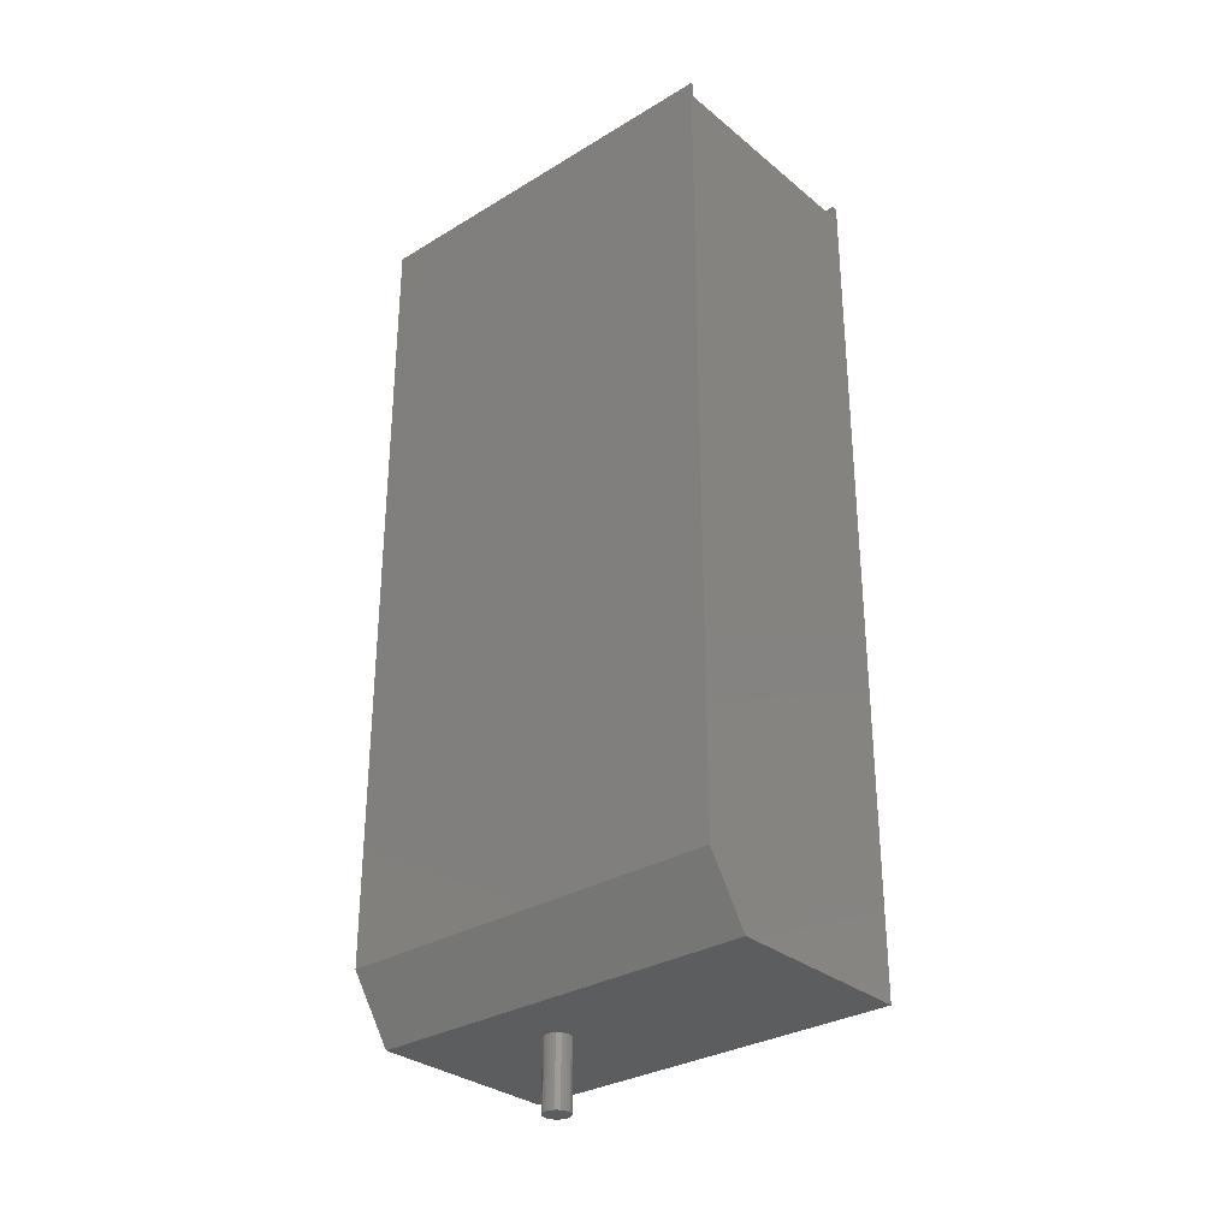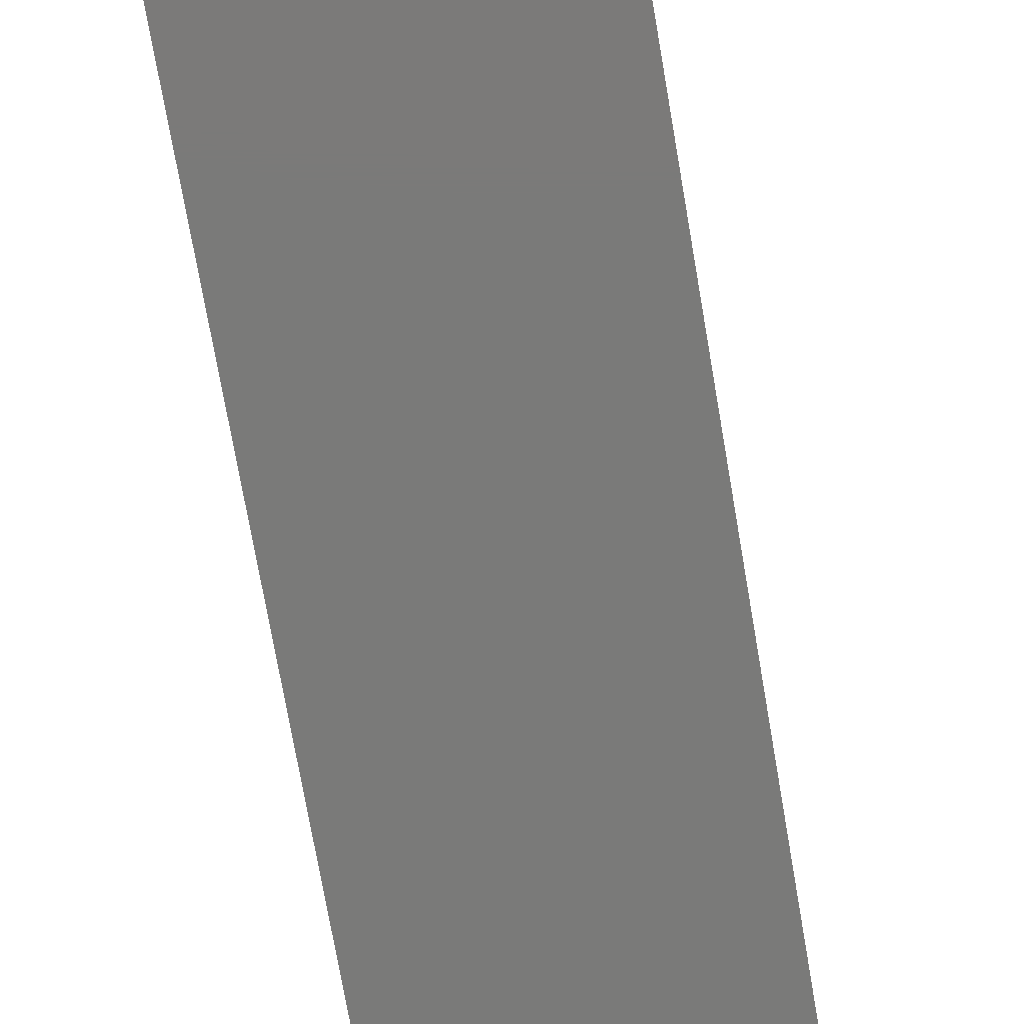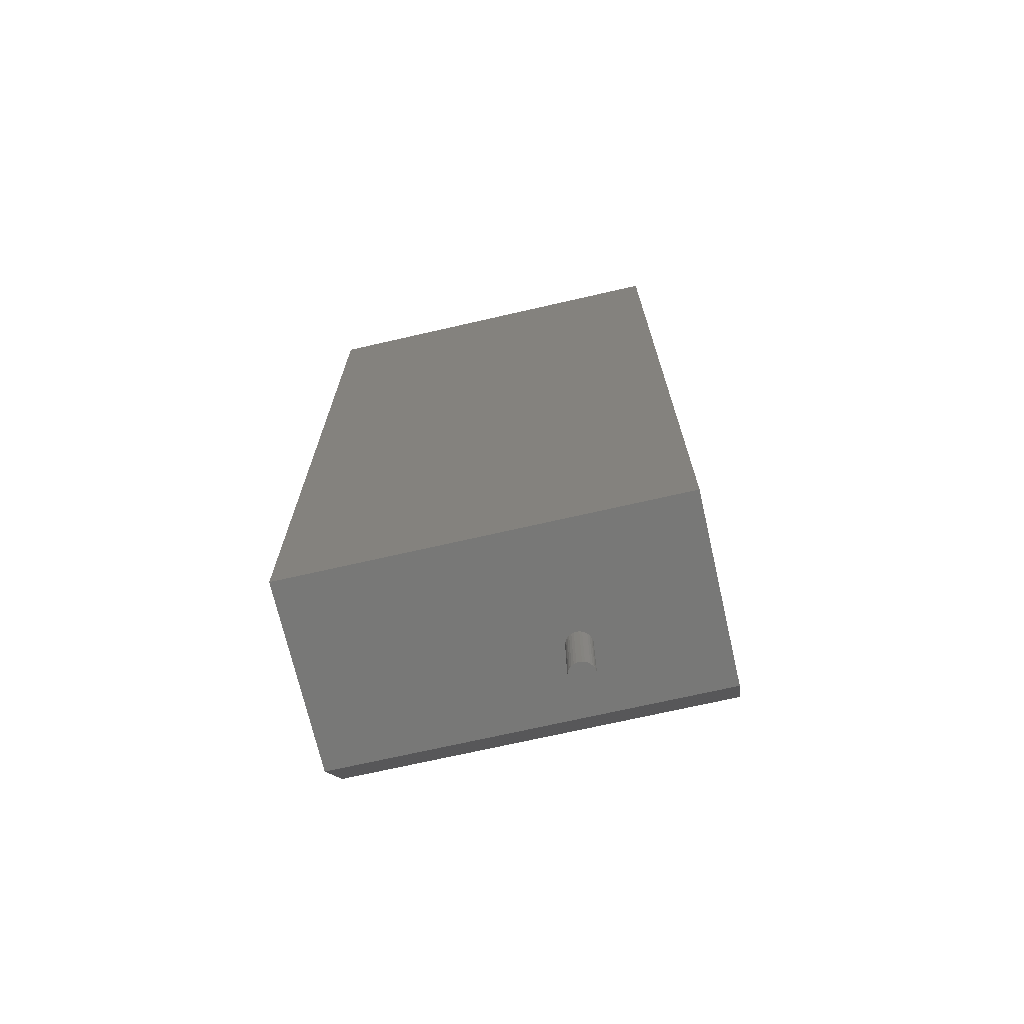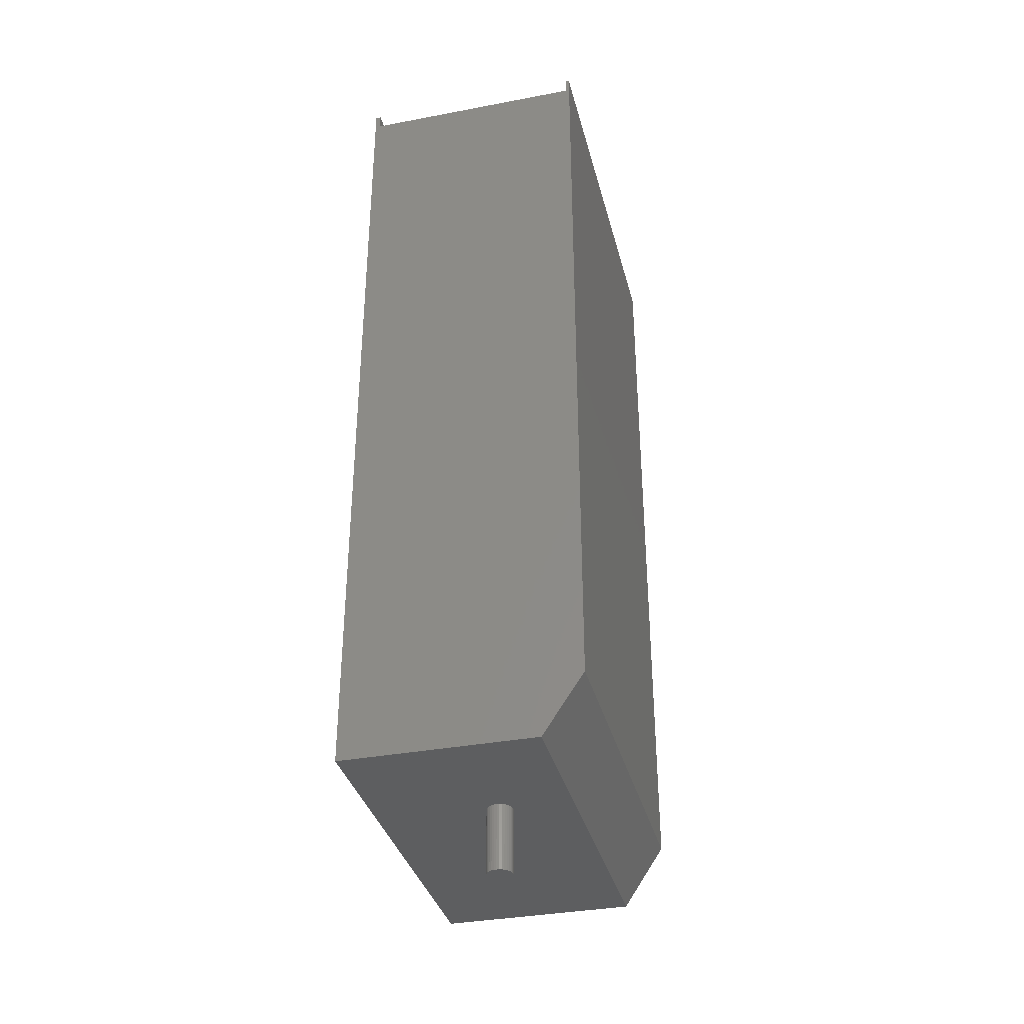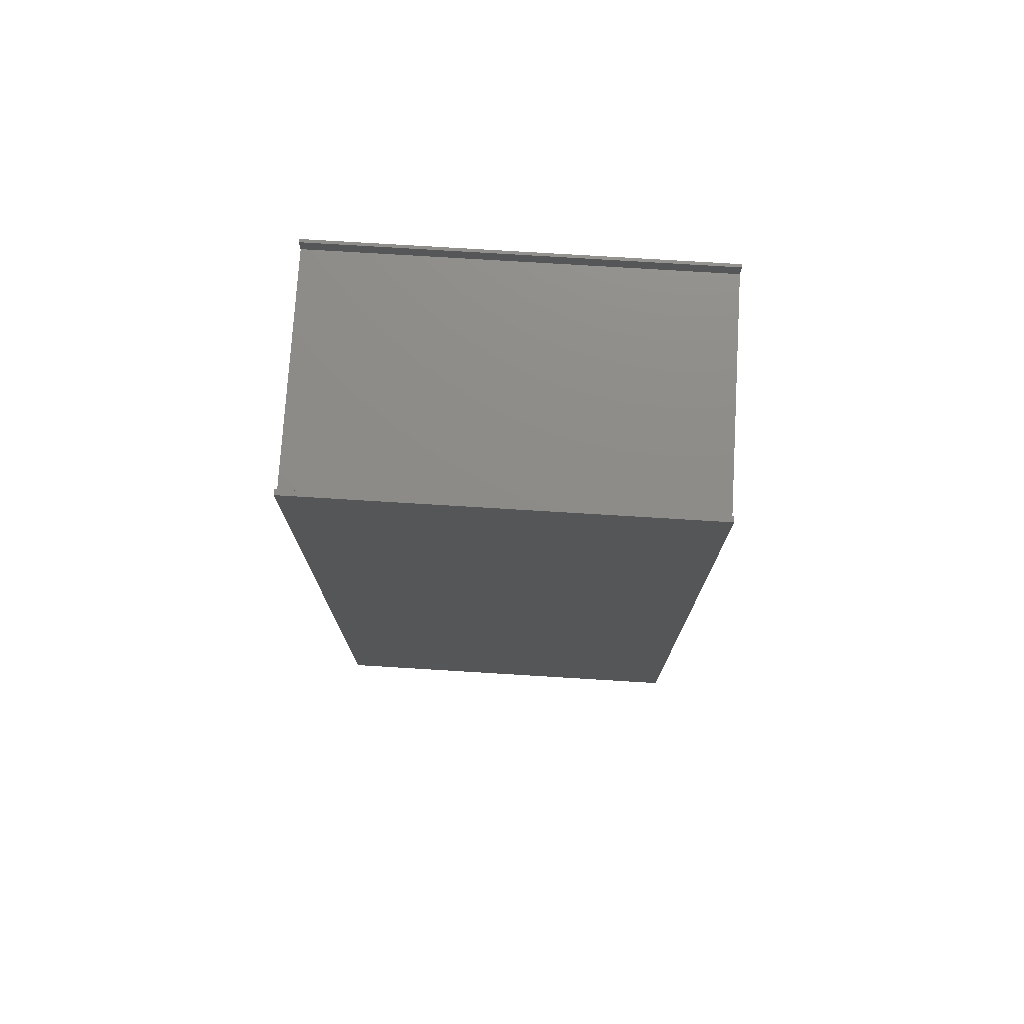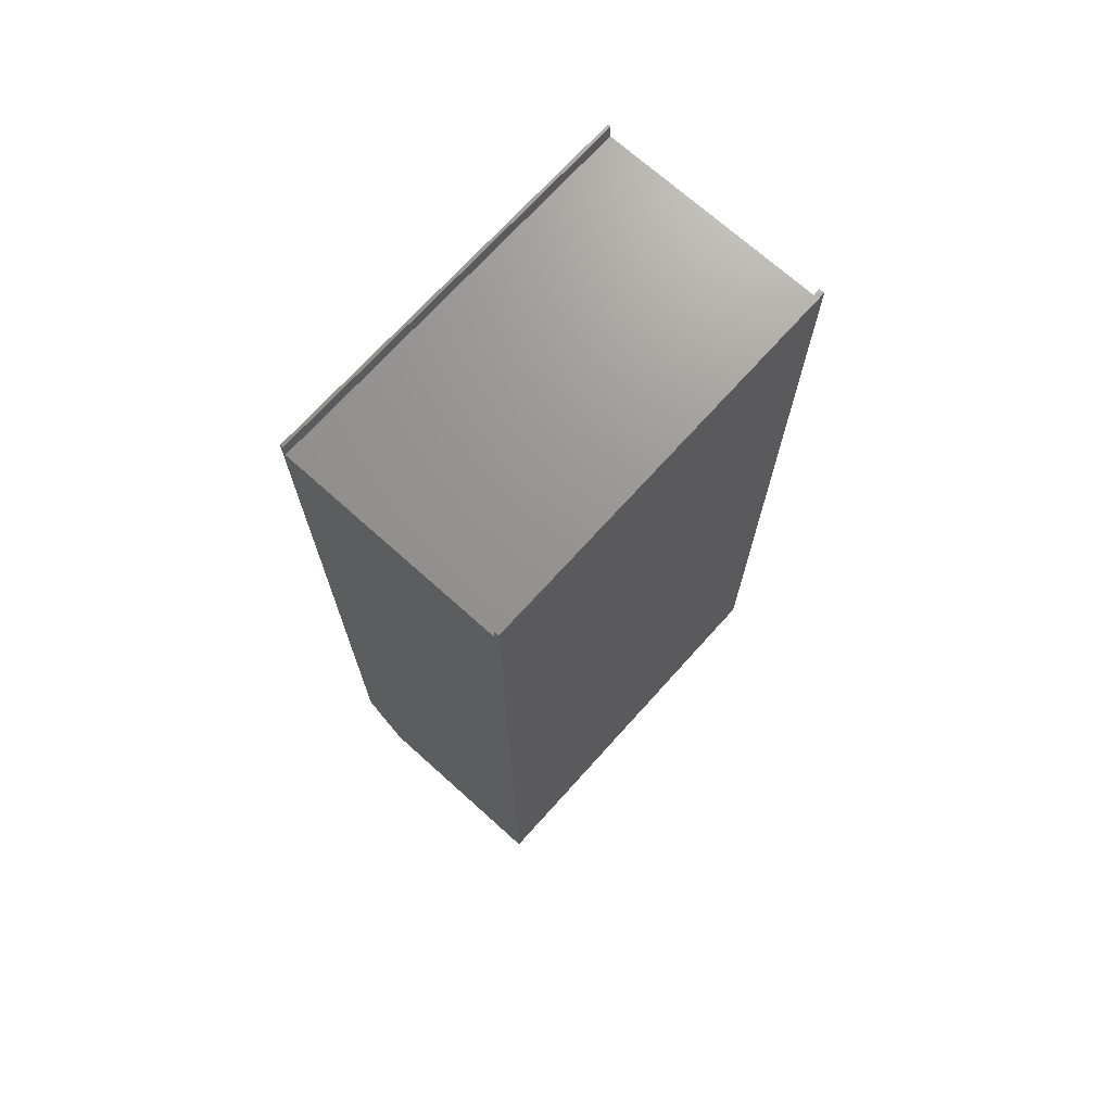
<metadata>
{"format":"stl","ext":"stl","renderer":"f3d","projection":"perspective","resolution":1024,"background":"white","views":[{"elev":-30.9,"azim":130.8,"up":"+Y"},{"elev":-73.2,"azim":-170.2,"up":"+Z"},{"elev":-70.8,"azim":-77.1,"up":"+Y"},{"elev":-35.4,"azim":14.1,"up":"+Y"},{"elev":75.4,"azim":-86.5,"up":"+Y"},{"elev":70.9,"azim":-138.0,"up":"+Y"}]}
</metadata>
<code>
# stl→obj: 82 verts, 160 faces
v -0.1797 0.6484 -0.2969
v -0.1797 0.6484 0.2969
v -0.1719 0.6484 -0.2969
v -0.1719 0.6484 0.2969
v 0.1719 0.6484 -0.2969
v 0.1719 0.6484 0.2969
v 0.1766 0.6484 -0.2969
v 0.1766 0.6484 0.2969
v 0.1719 0.625 -0.2969
v 0.1766 -0.5547 -0.2969
v -0.1719 0.625 -0.2969
v 0.1141 -0.6484 -0.2969
v -0.1797 -0.6484 -0.2969
v -0.1719 0.625 0.2969
v 0.1766 -0.5547 0.2969
v 0.1719 0.625 0.2969
v 0.1141 -0.6484 0.2969
v -0.1797 -0.6484 0.2969
v 0.004112 -0.6484 0.07401
v 0.0002614 -0.6484 0.07439
v -0.003441 -0.6484 0.07552
v -0.006853 -0.6484 0.07734
v -0.009844 -0.6484 0.07979
v -0.0123 -0.6484 0.08278
v -0.01412 -0.6484 0.0862
v -0.01525 -0.6484 0.0899
v -0.01562 -0.6484 0.09375
v -0.01525 -0.6484 0.0976
v -0.01412 -0.6484 0.1013
v -0.0123 -0.6484 0.1047
v -0.009844 -0.6484 0.1077
v -0.006853 -0.6484 0.1102
v -0.003441 -0.6484 0.112
v 0.0002614 -0.6484 0.1131
v 0.004112 -0.6484 0.1135
v 0.02347 -0.6484 0.0899
v 0.02235 -0.6484 0.0862
v 0.02052 -0.6484 0.08278
v 0.01807 -0.6484 0.07979
v 0.01508 -0.6484 0.07734
v 0.01166 -0.6484 0.07552
v 0.007962 -0.6484 0.07439
v 0.007962 -0.6484 0.1131
v 0.01166 -0.6484 0.112
v 0.01508 -0.6484 0.1102
v 0.01807 -0.6484 0.1077
v 0.02052 -0.6484 0.1047
v 0.02235 -0.6484 0.1013
v 0.02347 -0.6484 0.0976
v 0.02385 -0.6484 0.09375
v 0.02385 -0.75 0.09375
v 0.02347 -0.75 0.0899
v 0.02235 -0.75 0.0862
v 0.02052 -0.75 0.08278
v 0.01807 -0.75 0.07979
v 0.01508 -0.75 0.07734
v 0.01166 -0.75 0.07552
v 0.007962 -0.75 0.07439
v 0.004112 -0.75 0.07401
v 0.0002614 -0.75 0.07439
v -0.003441 -0.75 0.07552
v -0.006853 -0.75 0.07734
v -0.009844 -0.75 0.07979
v -0.0123 -0.75 0.08278
v -0.01412 -0.75 0.0862
v -0.01525 -0.75 0.0899
v -0.01562 -0.75 0.09375
v -0.01525 -0.75 0.0976
v -0.01412 -0.75 0.1013
v -0.0123 -0.75 0.1047
v -0.009844 -0.75 0.1077
v -0.006853 -0.75 0.1102
v -0.003441 -0.75 0.112
v 0.0002614 -0.75 0.1131
v 0.004112 -0.75 0.1135
v 0.007962 -0.75 0.1131
v 0.01166 -0.75 0.112
v 0.01508 -0.75 0.1102
v 0.01807 -0.75 0.1077
v 0.02052 -0.75 0.1047
v 0.02235 -0.75 0.1013
v 0.02347 -0.75 0.0976
f 1 2 3
f 3 2 4
f 5 6 7
f 7 6 8
f 7 9 5
f 7 10 9
f 1 3 11
f 9 10 11
f 10 12 11
f 11 12 13
f 11 13 1
f 2 14 4
f 8 6 15
f 15 6 16
f 15 16 14
f 17 15 18
f 18 15 14
f 18 14 2
f 9 11 16
f 16 11 14
f 16 6 9
f 9 6 5
f 11 3 14
f 14 3 4
f 13 12 19
f 13 19 20
f 13 20 21
f 13 21 22
f 13 22 23
f 13 23 24
f 13 24 25
f 18 13 25
f 18 25 26
f 18 26 27
f 18 27 28
f 18 28 29
f 18 29 30
f 18 30 31
f 18 31 32
f 18 32 33
f 18 33 34
f 18 34 35
f 18 35 17
f 12 36 37
f 12 37 38
f 12 38 39
f 12 39 40
f 12 40 41
f 12 41 42
f 12 42 19
f 17 35 43
f 17 43 44
f 17 44 45
f 17 45 46
f 17 46 47
f 17 47 48
f 17 48 49
f 17 49 50
f 17 50 36
f 17 36 12
f 50 51 36
f 36 51 52
f 36 52 37
f 37 52 53
f 37 53 38
f 38 53 54
f 38 54 39
f 39 54 55
f 39 55 40
f 40 55 56
f 40 56 41
f 41 56 57
f 41 57 42
f 42 57 58
f 42 58 19
f 19 58 59
f 19 59 20
f 20 59 60
f 20 60 21
f 21 60 61
f 21 61 22
f 22 61 62
f 22 62 23
f 23 62 63
f 23 63 24
f 24 63 64
f 24 64 25
f 25 64 65
f 25 65 26
f 26 65 66
f 26 66 27
f 27 66 67
f 27 67 28
f 28 67 68
f 28 68 29
f 29 68 69
f 29 69 30
f 30 69 70
f 30 70 31
f 31 70 71
f 31 71 32
f 32 71 72
f 32 72 33
f 33 72 73
f 33 73 34
f 34 73 74
f 34 74 35
f 35 74 75
f 35 75 43
f 43 75 76
f 43 76 44
f 44 76 77
f 44 77 45
f 45 77 78
f 45 78 46
f 46 78 79
f 46 79 47
f 47 79 80
f 47 80 48
f 48 80 81
f 48 81 49
f 49 81 82
f 49 82 50
f 50 82 51
f 75 74 73
f 76 75 73
f 76 73 77
f 77 73 72
f 77 72 78
f 78 72 71
f 78 71 79
f 79 71 70
f 79 70 80
f 80 70 69
f 80 69 81
f 81 69 68
f 81 68 82
f 52 65 53
f 53 65 64
f 53 64 54
f 54 64 63
f 54 63 55
f 55 63 62
f 55 62 56
f 56 62 61
f 56 61 57
f 57 61 60
f 57 60 59
f 57 59 58
f 82 68 51
f 51 68 67
f 51 67 52
f 52 67 66
f 52 66 65
f 7 8 10
f 10 8 15
f 17 12 15
f 15 12 10
f 2 1 18
f 18 1 13

</code>
